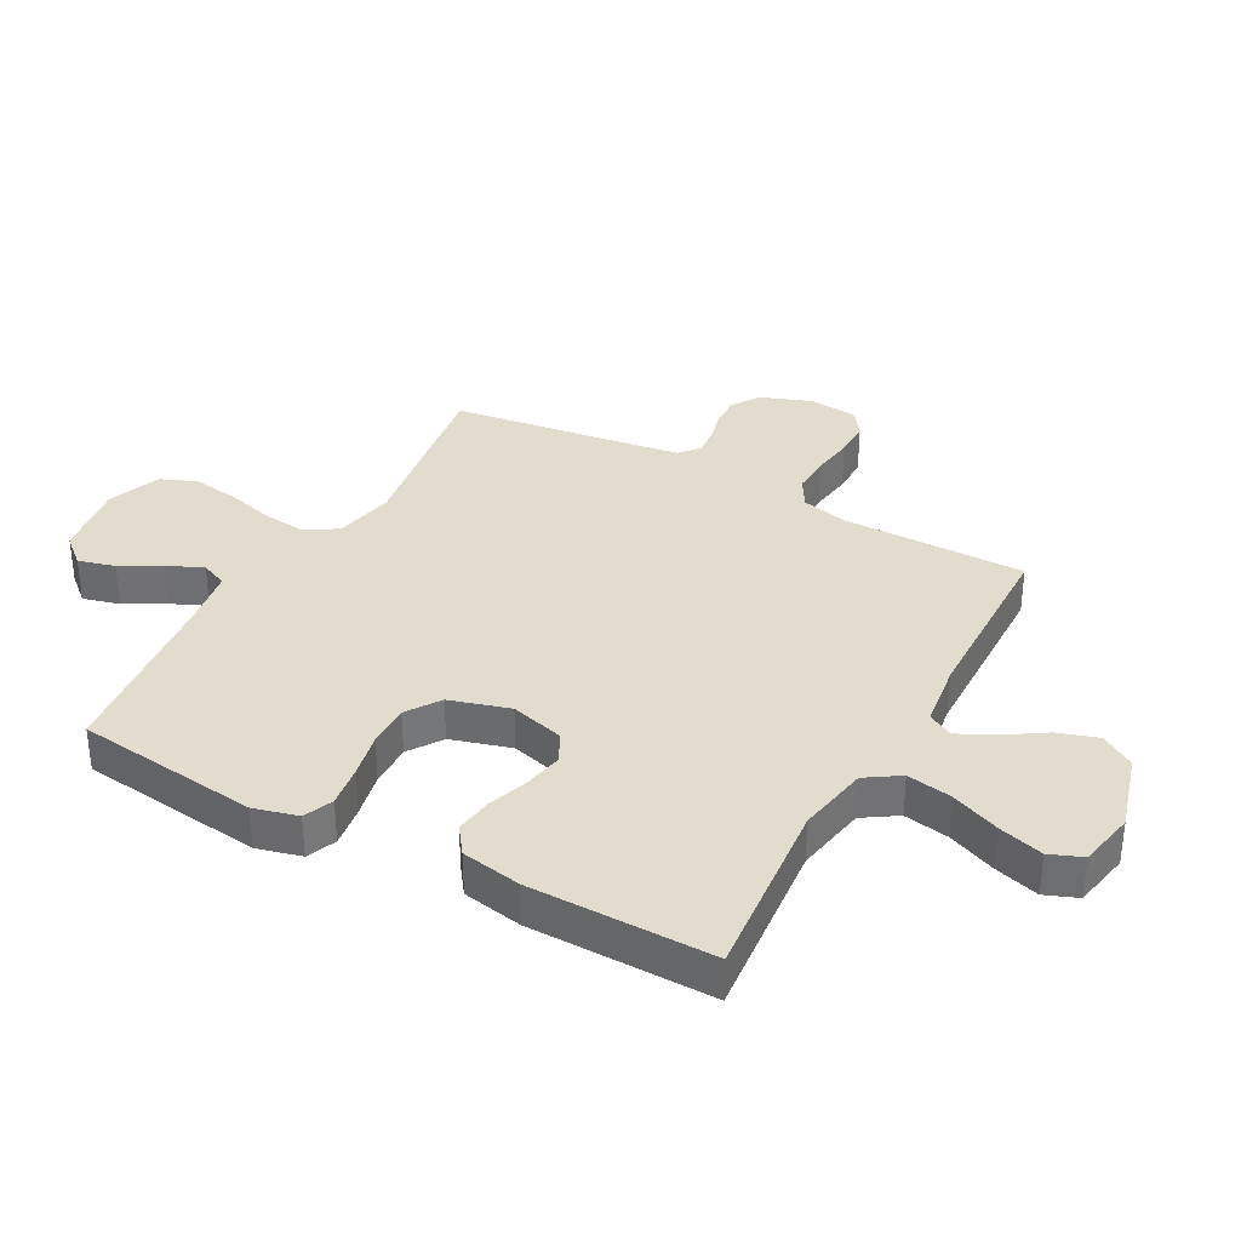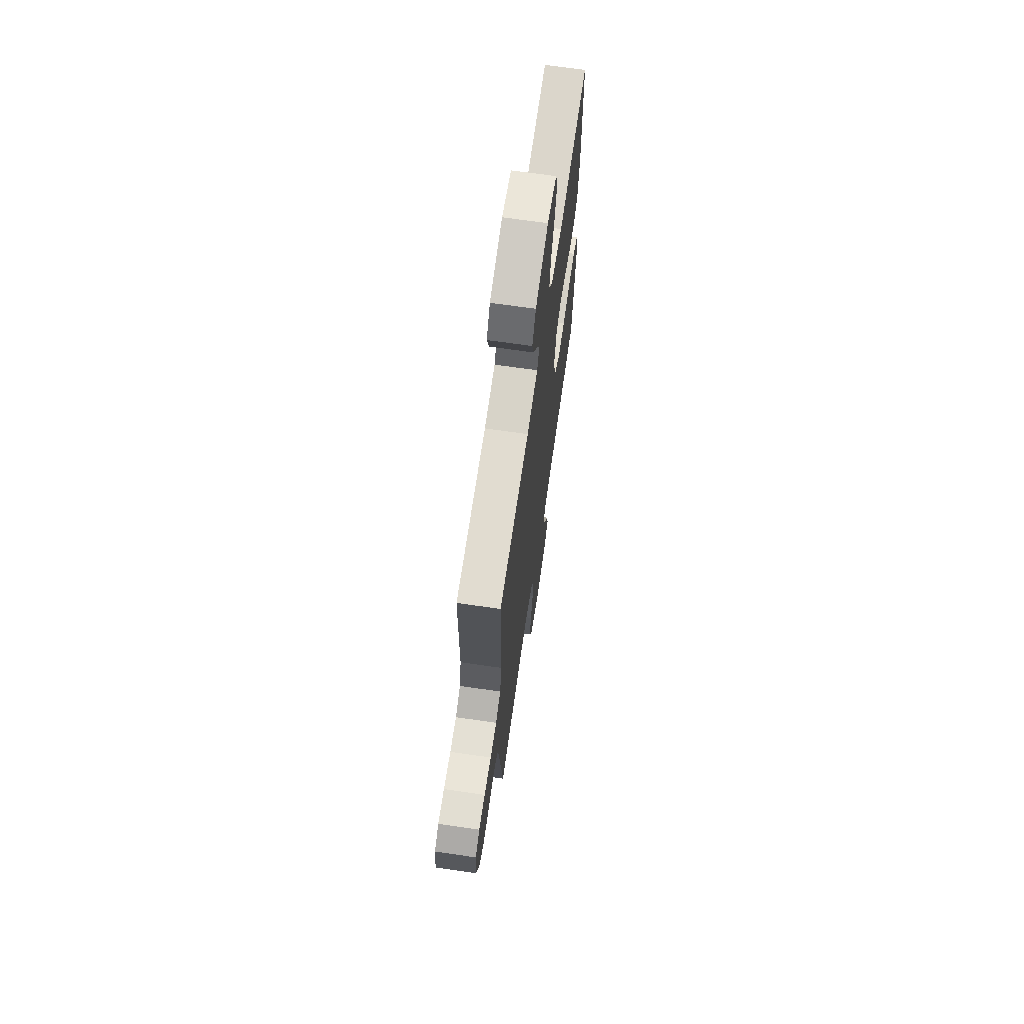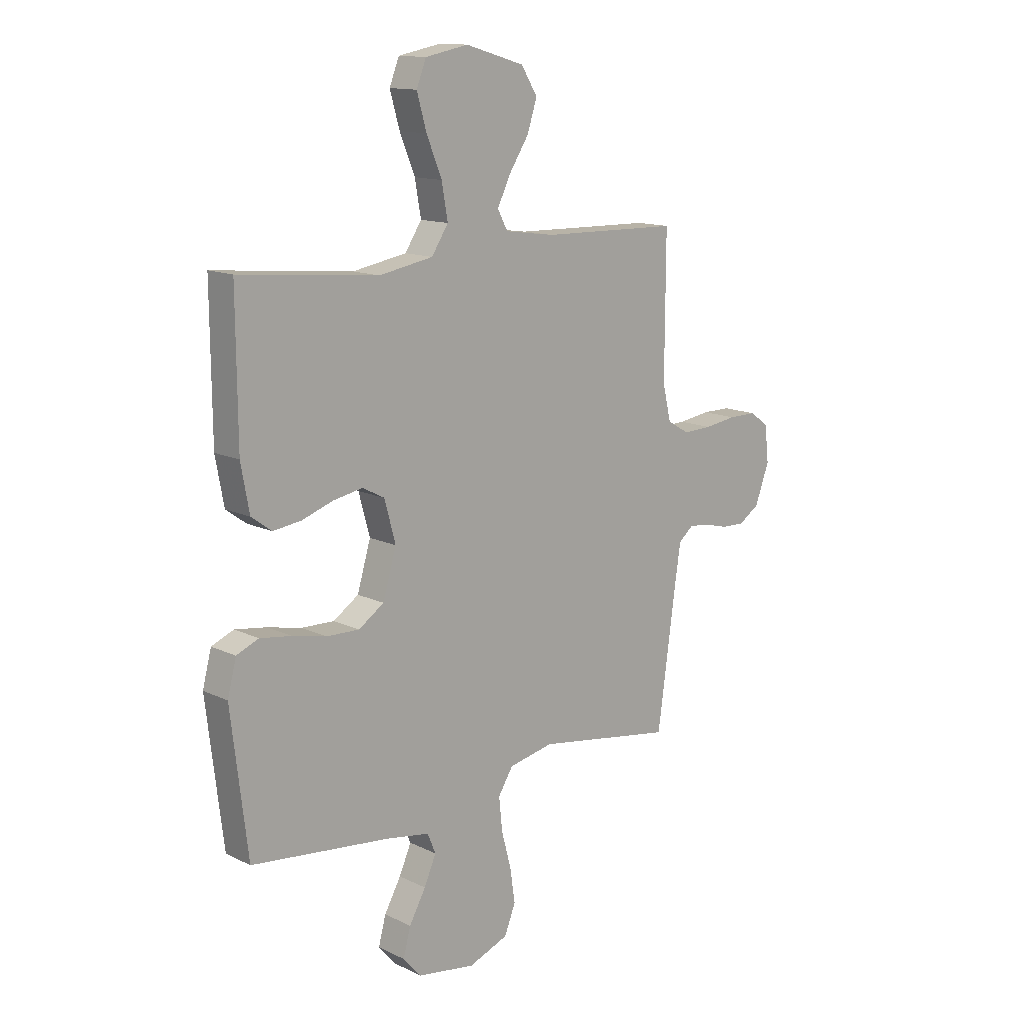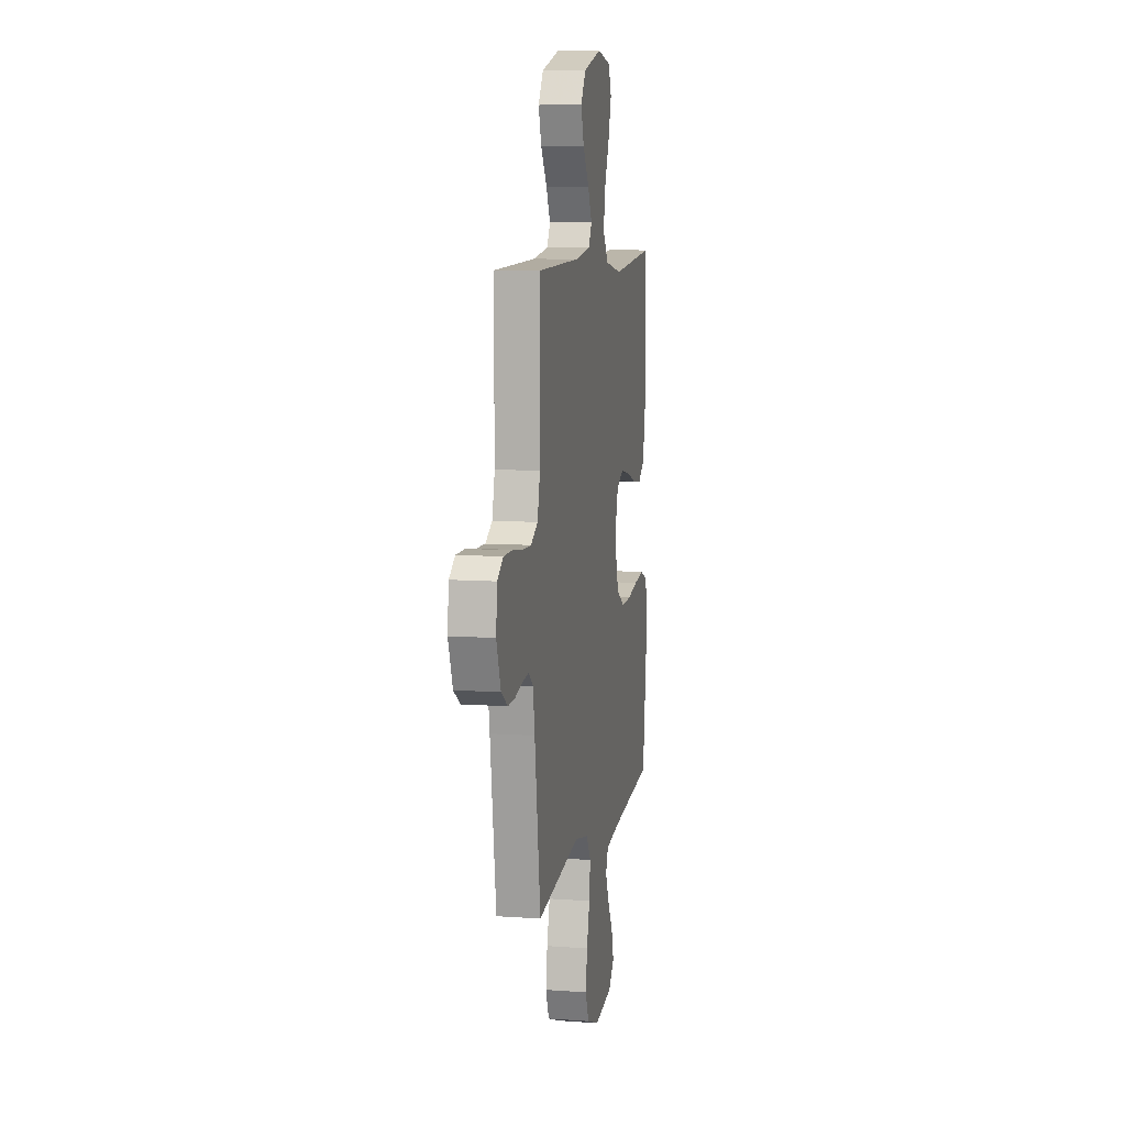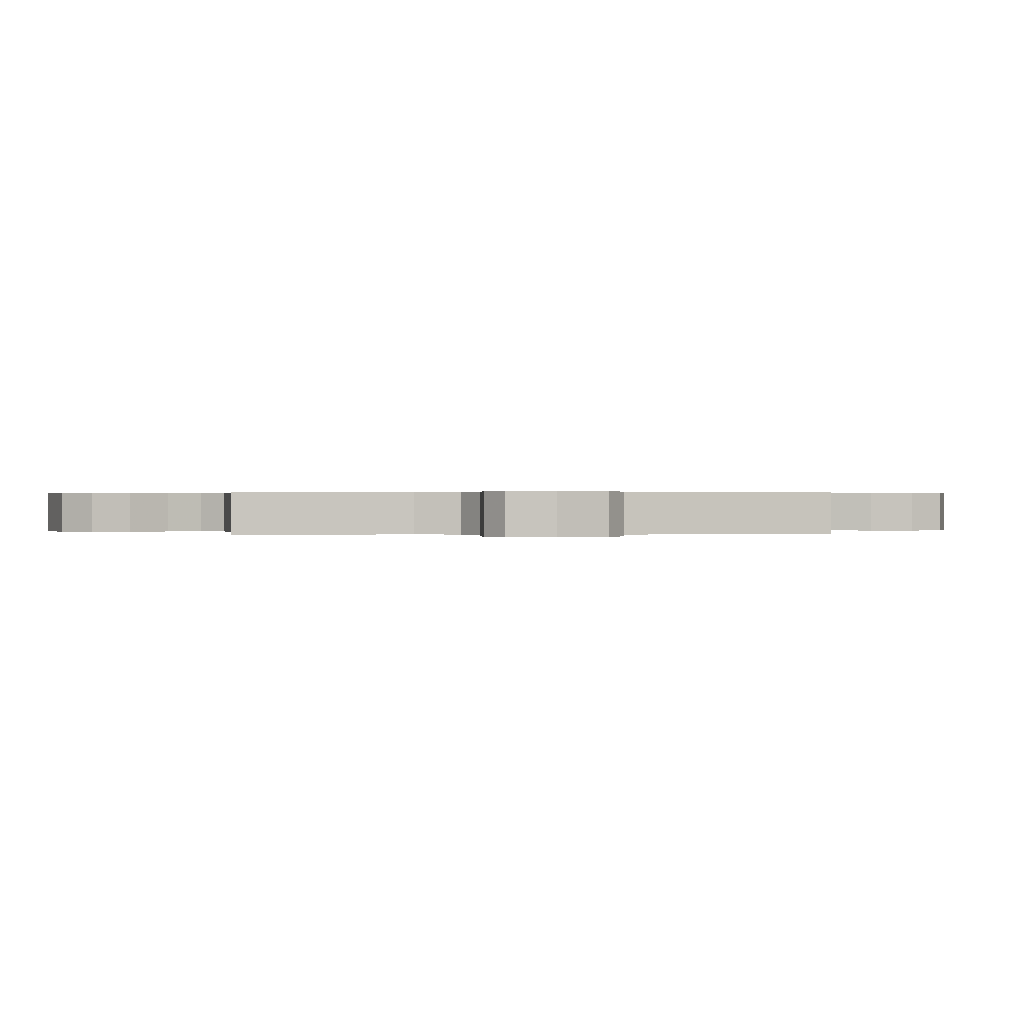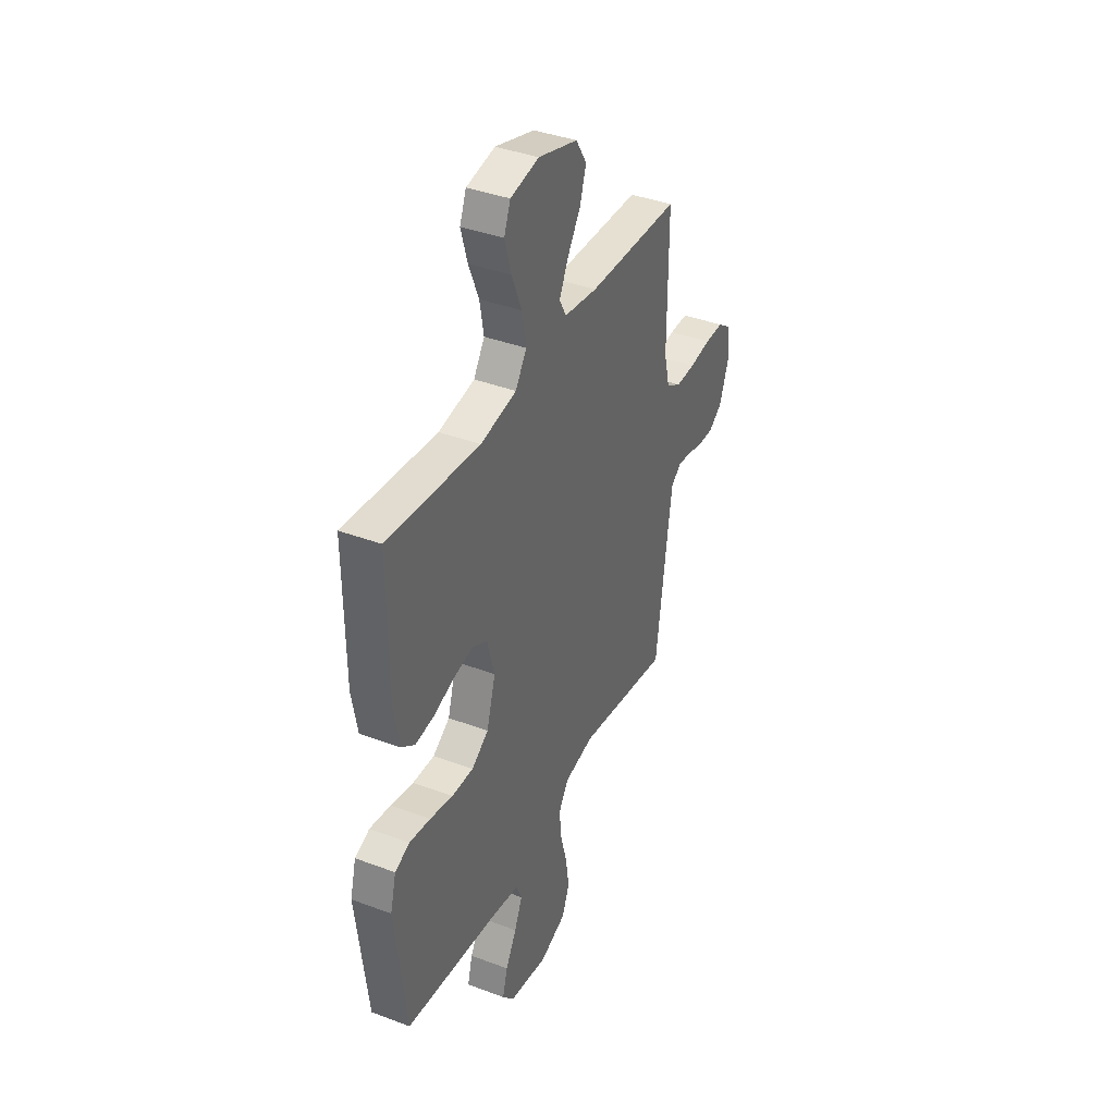
<metadata>
{"format":"obj","ext":"obj","renderer":"f3d","projection":"perspective","resolution":1024,"background":"white","views":[{"elev":34.7,"azim":-61.3,"up":"+Y"},{"elev":68.0,"azim":98.3,"up":"+Z"},{"elev":13.6,"azim":-43.0,"up":"+Z"},{"elev":8.9,"azim":101.0,"up":"+Z"},{"elev":0.3,"azim":84.3,"up":"+Y"},{"elev":38.8,"azim":-64.7,"up":"+Z"}]}
</metadata>
<code>
v -0.5 0.07 -0.5
v -0.536 0.07 -0.2
v -0.517 0.07 -0.127
v -0.469 0.07 -0.107
v -0.401 0.07 -0.117
v -0.327 0.07 -0.133
v -0.256 0.07 -0.135
v -0.201 0.07 -0.098
v -0.172 0.07 0
v -0.196 0.07 0.088
v -0.244 0.07 0.113
v -0.308 0.07 0.101
v -0.375 0.07 0.078
v -0.436 0.07 0.07
v -0.48 0.07 0.102
v -0.498 0.07 0.2
v -0.5 0.07 0.5
v -0.2 0.07 0.471
v -0.083 0.07 0.492
v -0.047 0.07 0.547
v -0.06 0.07 0.621
v -0.093 0.07 0.701
v -0.114 0.07 0.774
v -0.093 0.07 0.827
v 0 0.07 0.845
v 0.127 0.07 0.808
v 0.162 0.07 0.752
v 0.141 0.07 0.687
v 0.098 0.07 0.621
v 0.07 0.07 0.563
v 0.092 0.07 0.522
v 0.2 0.07 0.507
v 0.5 0.07 0.5
v 0.499 0.07 0.2
v 0.517 0.07 0.124
v 0.565 0.07 0.096
v 0.628 0.07 0.098
v 0.697 0.07 0.108
v 0.758 0.07 0.108
v 0.799 0.07 0.079
v 0.808 0.07 0
v 0.777 0.07 -0.084
v 0.732 0.07 -0.114
v 0.681 0.07 -0.112
v 0.63 0.07 -0.099
v 0.585 0.07 -0.094
v 0.553 0.07 -0.121
v 0.541 0.07 -0.2
v 0.5 0.07 -0.5
v 0.2 0.07 -0.453
v 0.103 0.07 -0.473
v 0.071 0.07 -0.524
v 0.078 0.07 -0.595
v 0.099 0.07 -0.673
v 0.11 0.07 -0.748
v 0.086 0.07 -0.808
v 0 0.07 -0.841
v -0.126 0.07 -0.821
v -0.165 0.07 -0.776
v -0.149 0.07 -0.716
v -0.113 0.07 -0.652
v -0.087 0.07 -0.593
v -0.105 0.07 -0.55
v -0.2 0.07 -0.534
v -0.5 0 -0.5
v -0.536 0 -0.2
v -0.517 0 -0.127
v -0.469 0 -0.107
v -0.401 0 -0.117
v -0.327 0 -0.133
v -0.256 0 -0.135
v -0.201 0 -0.098
v -0.172 0 0
v -0.196 0 0.088
v -0.244 0 0.113
v -0.308 0 0.101
v -0.375 0 0.078
v -0.436 0 0.07
v -0.48 0 0.102
v -0.498 0 0.2
v -0.5 0 0.5
v -0.2 0 0.471
v -0.083 0 0.492
v -0.047 0 0.547
v -0.06 0 0.621
v -0.093 0 0.701
v -0.114 0 0.774
v -0.093 0 0.827
v 0 0 0.845
v 0.127 0 0.808
v 0.162 0 0.752
v 0.141 0 0.687
v 0.098 0 0.621
v 0.07 0 0.563
v 0.092 0 0.522
v 0.2 0 0.507
v 0.5 0 0.5
v 0.499 0 0.2
v 0.517 0 0.124
v 0.565 0 0.096
v 0.628 0 0.098
v 0.697 0 0.108
v 0.758 0 0.108
v 0.799 0 0.079
v 0.808 0 0
v 0.777 0 -0.084
v 0.732 0 -0.114
v 0.681 0 -0.112
v 0.63 0 -0.099
v 0.585 0 -0.094
v 0.553 0 -0.121
v 0.541 0 -0.2
v 0.5 0 -0.5
v 0.2 0 -0.453
v 0.103 0 -0.473
v 0.071 0 -0.524
v 0.078 0 -0.595
v 0.099 0 -0.673
v 0.11 0 -0.748
v 0.086 0 -0.808
v 0 0 -0.841
v -0.126 0 -0.821
v -0.165 0 -0.776
v -0.149 0 -0.716
v -0.113 0 -0.652
v -0.087 0 -0.593
v -0.105 0 -0.55
v -0.2 0 -0.534
f 58 59 60 61
f 58 61 62
f 57 58 62
f 56 57 62
f 53 54 55 56
f 52 53 56 62
f 51 52 62 63
f 48 49 50
f 47 48 50 51
f 46 47 51 63
f 42 43 44 45
f 42 45 46
f 41 42 46
f 40 41 46
f 37 38 39 40
f 36 37 40 46
f 35 36 46 63
f 32 33 34
f 31 32 34 35
f 26 27 28 29
f 26 29 30
f 25 26 30
f 24 25 30
f 21 22 23 24
f 20 21 24 30
f 19 20 30 31
f 15 16 17 18
f 12 13 14 15
f 11 12 15 18
f 10 11 18 19
f 3 4 5 6
f 1 2 3 6
f 64 1 6 7
f 63 64 7 8
f 35 63 8 9
f 19 31 35
f 9 10 19 35
f 125 124 123 122
f 126 125 122
f 126 122 121
f 126 121 120
f 120 119 118 117
f 126 120 117 116
f 127 126 116 115
f 114 113 112
f 115 114 112 111
f 127 115 111 110
f 109 108 107 106
f 110 109 106
f 110 106 105
f 110 105 104
f 104 103 102 101
f 110 104 101 100
f 127 110 100 99
f 98 97 96
f 99 98 96 95
f 93 92 91 90
f 94 93 90
f 94 90 89
f 94 89 88
f 88 87 86 85
f 94 88 85 84
f 95 94 84 83
f 82 81 80 79
f 79 78 77 76
f 82 79 76 75
f 83 82 75 74
f 70 69 68 67
f 70 67 66 65
f 71 70 65 128
f 72 71 128 127
f 73 72 127 99
f 99 95 83
f 99 83 74 73
f 1 65 66 2
f 2 66 67 3
f 3 67 68 4
f 4 68 69 5
f 5 69 70 6
f 6 70 71 7
f 7 71 72 8
f 8 72 73 9
f 9 73 74 10
f 10 74 75 11
f 11 75 76 12
f 12 76 77 13
f 13 77 78 14
f 14 78 79 15
f 15 79 80 16
f 16 80 81 17
f 17 81 82 18
f 18 82 83 19
f 19 83 84 20
f 20 84 85 21
f 21 85 86 22
f 22 86 87 23
f 23 87 88 24
f 24 88 89 25
f 25 89 90 26
f 26 90 91 27
f 27 91 92 28
f 28 92 93 29
f 29 93 94 30
f 30 94 95 31
f 31 95 96 32
f 32 96 97 33
f 33 97 98 34
f 34 98 99 35
f 35 99 100 36
f 36 100 101 37
f 37 101 102 38
f 38 102 103 39
f 39 103 104 40
f 40 104 105 41
f 41 105 106 42
f 42 106 107 43
f 43 107 108 44
f 44 108 109 45
f 45 109 110 46
f 46 110 111 47
f 47 111 112 48
f 48 112 113 49
f 49 113 114 50
f 50 114 115 51
f 51 115 116 52
f 52 116 117 53
f 53 117 118 54
f 54 118 119 55
f 55 119 120 56
f 56 120 121 57
f 57 121 122 58
f 58 122 123 59
f 59 123 124 60
f 60 124 125 61
f 61 125 126 62
f 62 126 127 63
f 63 127 128 64
f 64 128 65 1

</code>
